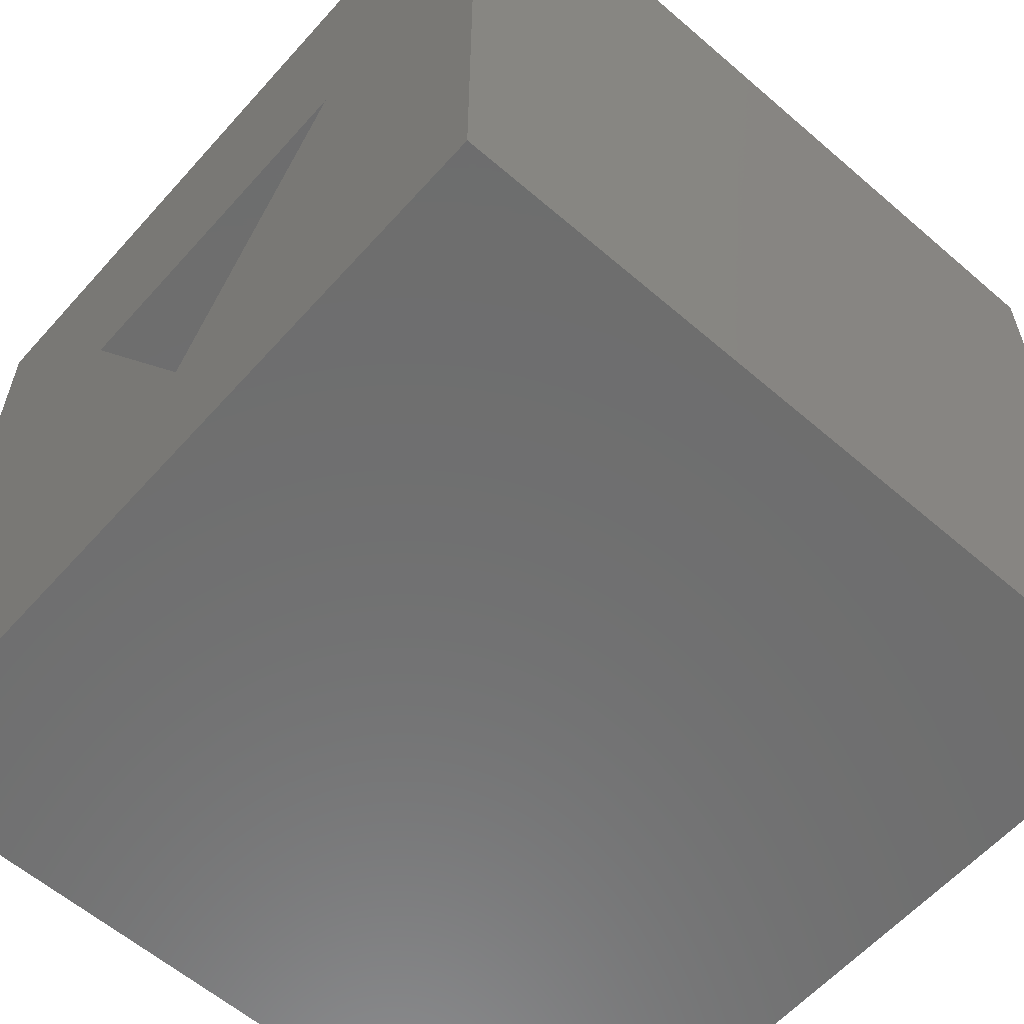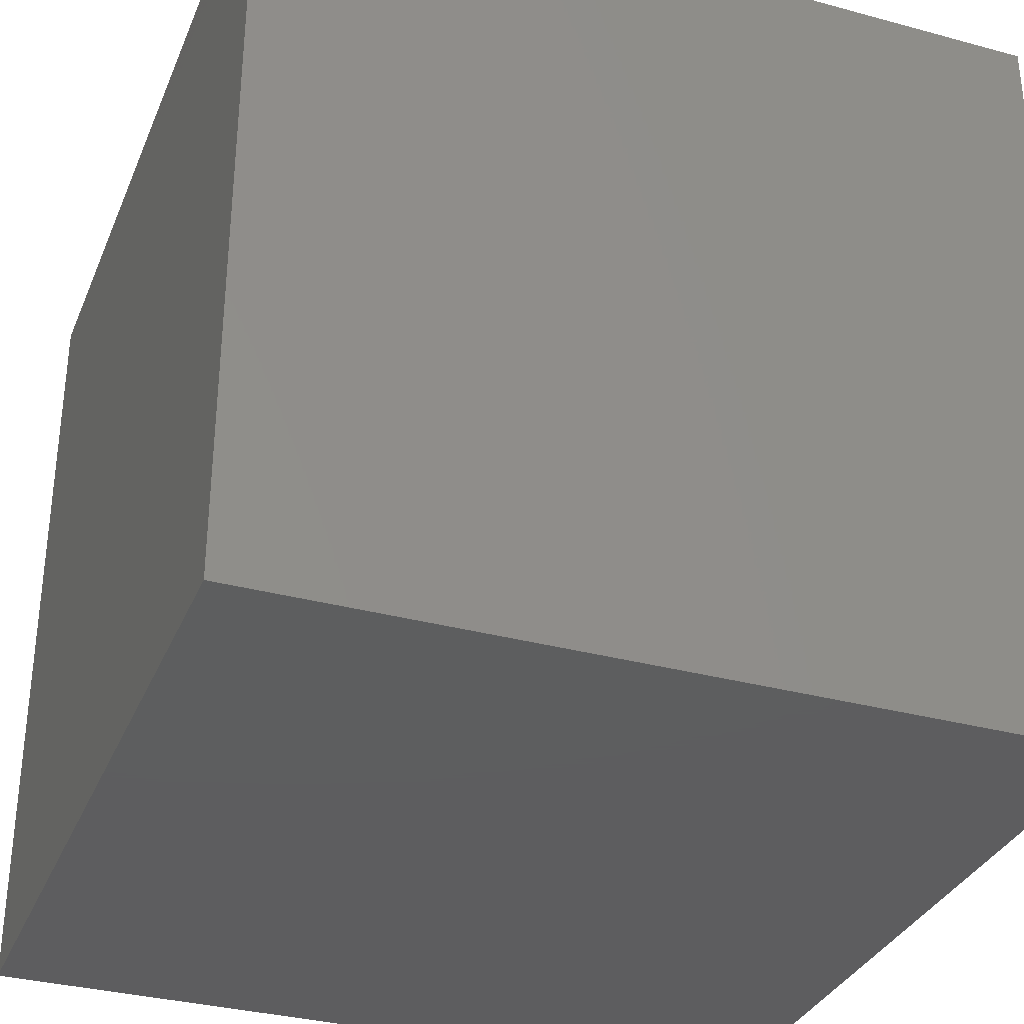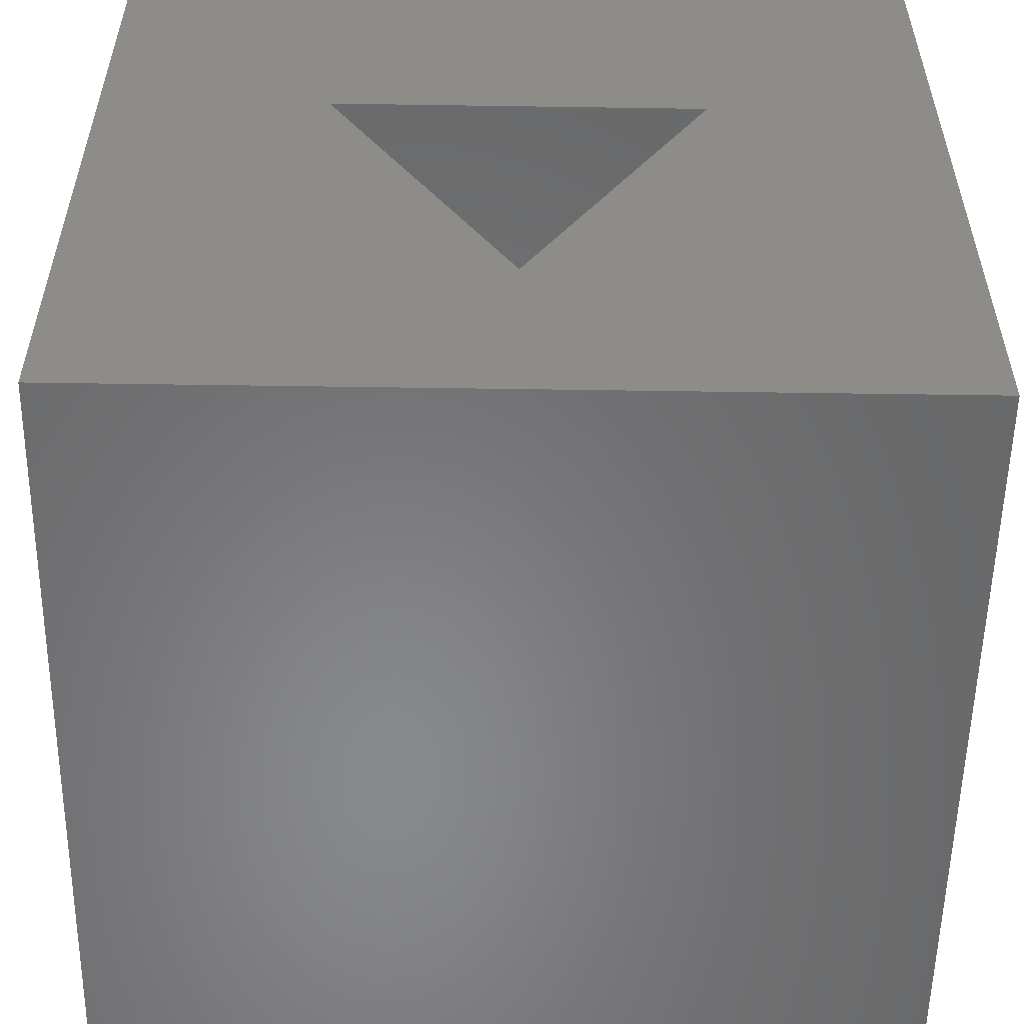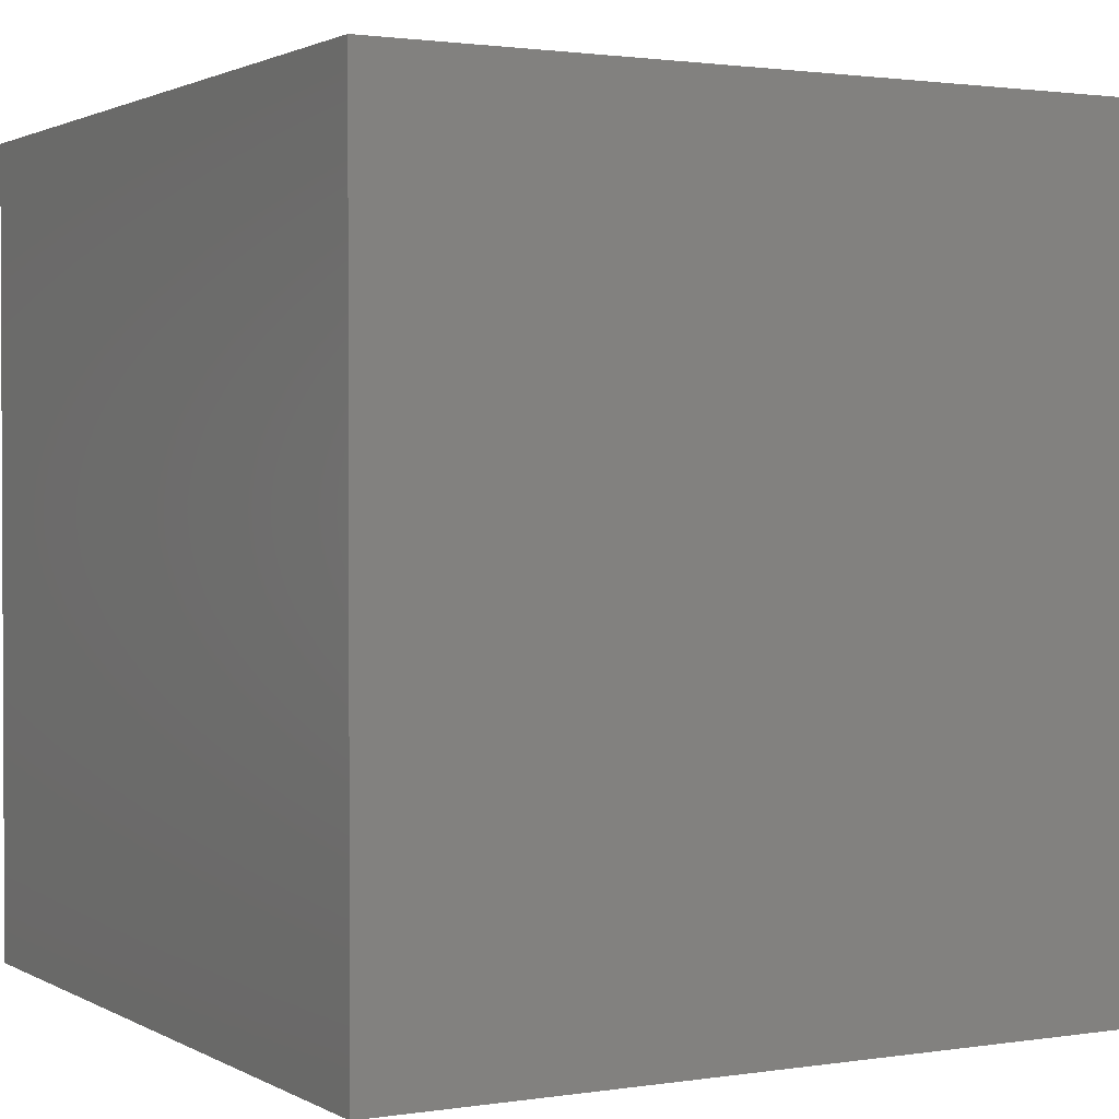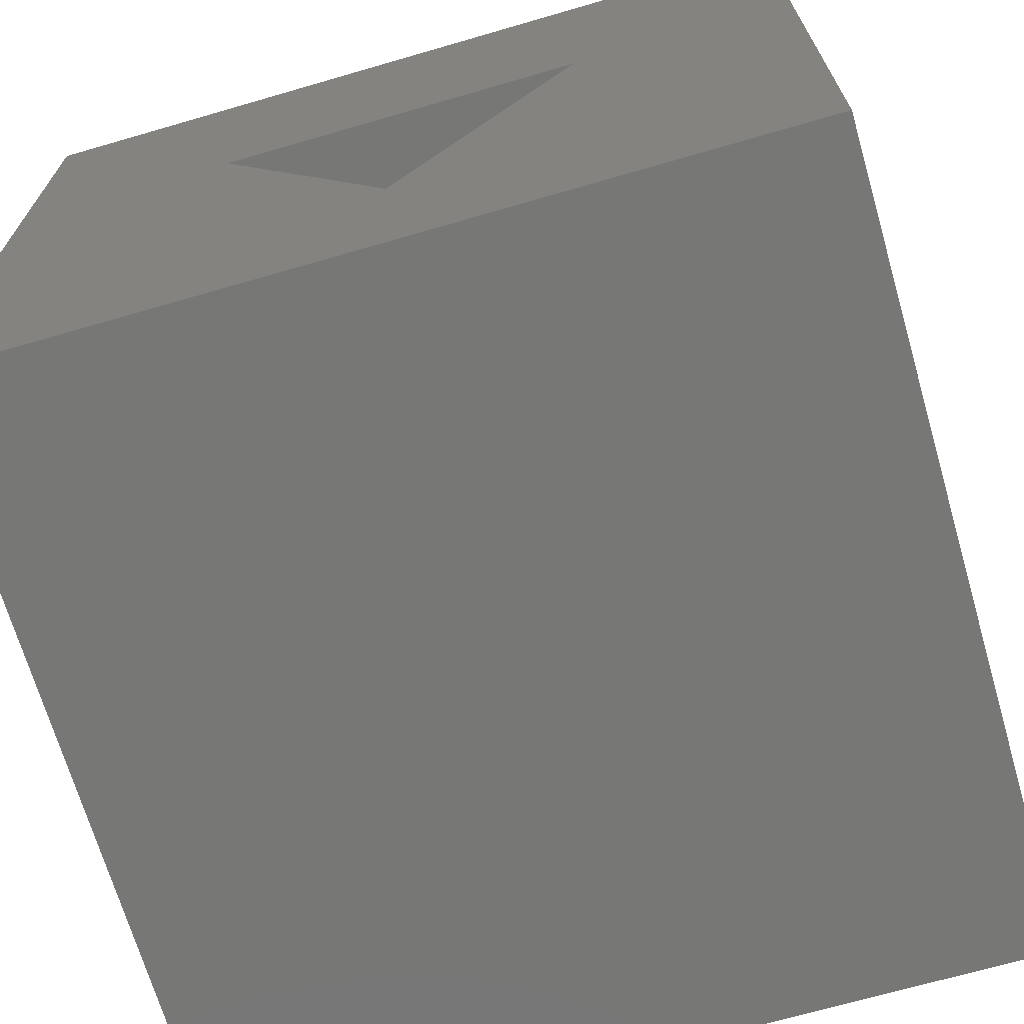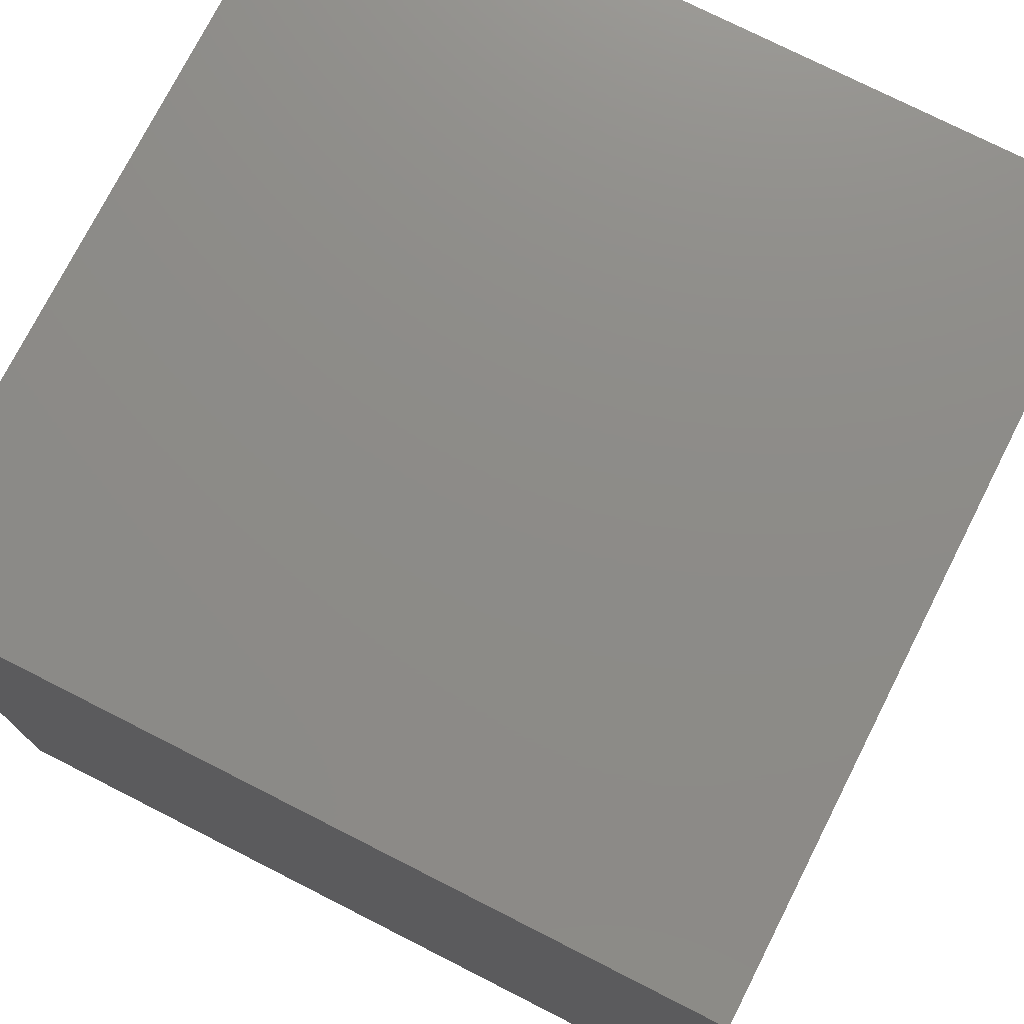
<metadata>
{"format":"stl","ext":"stl","renderer":"f3d","projection":"perspective","resolution":1024,"background":"white","views":[{"elev":-59.8,"azim":48.5,"up":"+Y"},{"elev":-33.3,"azim":-110.4,"up":"+Z"},{"elev":-55.0,"azim":-0.9,"up":"+Y"},{"elev":1.6,"azim":-29.1,"up":"+Z"},{"elev":-69.3,"azim":16.2,"up":"+Y"},{"elev":75.4,"azim":116.9,"up":"+Y"}]}
</metadata>
<code>
# stl→obj: 14 verts, 24 faces
v 10 0 10
v 10 10 0
v 10 10 10
v 10 0 0
v 7.252 6.3 10
v 2.748 6.3 10
v 0 10 10
v 5 2.4 10
v 0 0 10
v 5 2.4 1
v 7.252 6.3 1
v 2.748 6.3 1
v 0 0 0
v 0 10 0
f 1 2 3
f 2 1 4
f 3 5 1
f 3 6 5
f 6 3 7
f 8 1 5
f 9 6 7
f 8 9 1
f 6 9 8
f 10 11 12
f 13 7 14
f 7 13 9
f 2 7 3
f 7 2 14
f 13 1 9
f 1 13 4
f 12 5 6
f 5 12 11
f 8 12 6
f 12 8 10
f 10 5 11
f 5 10 8
f 13 2 4
f 2 13 14

</code>
